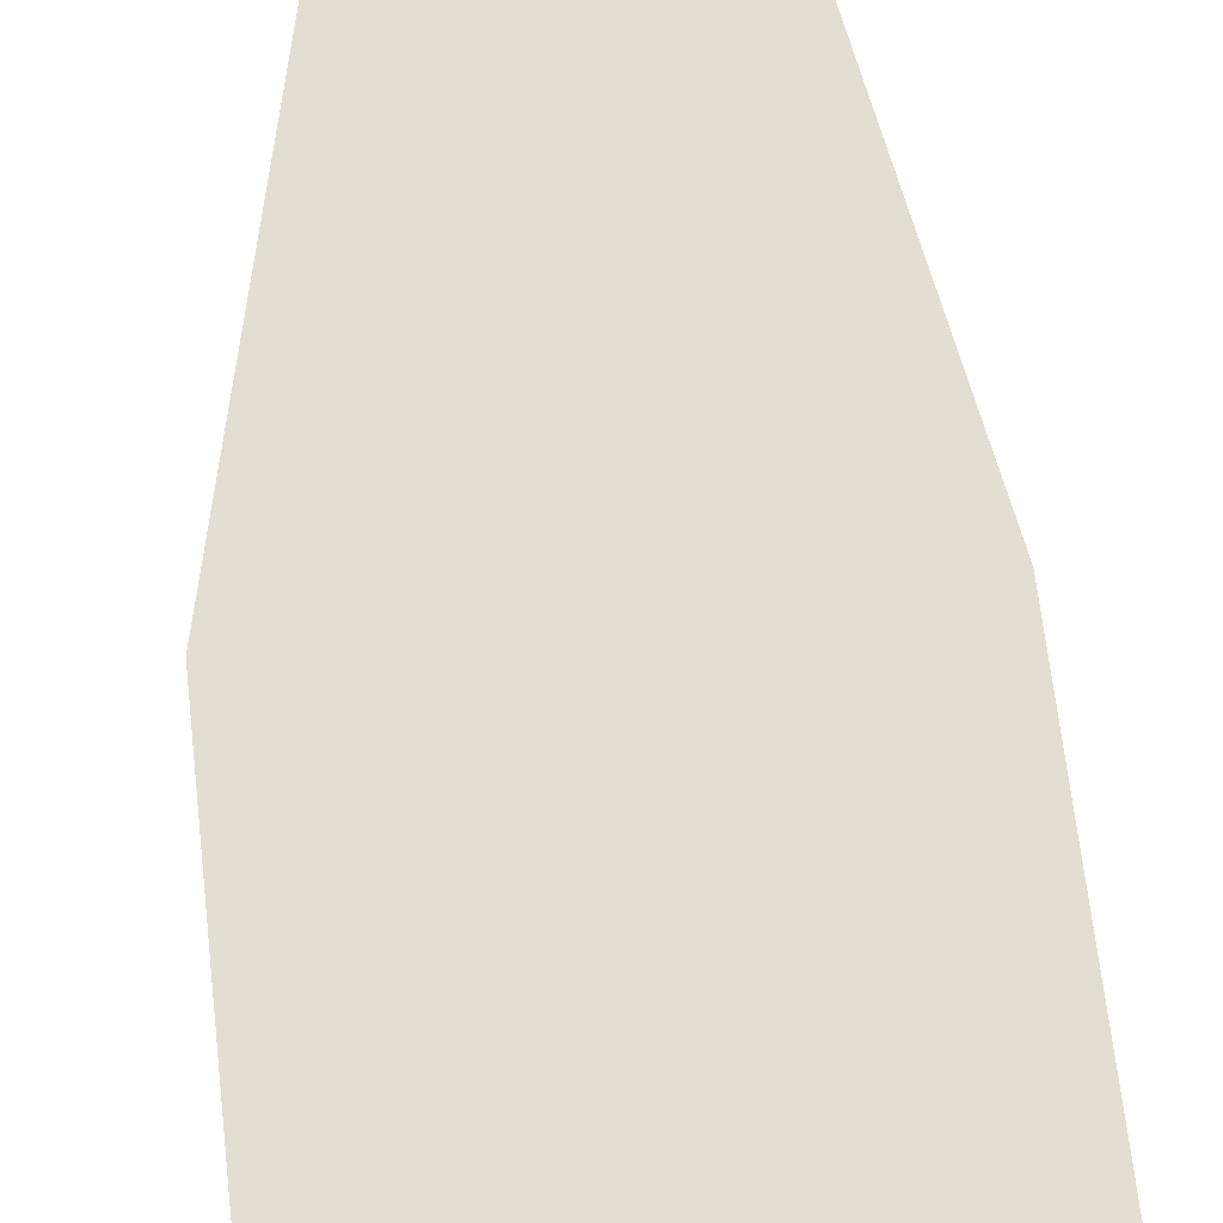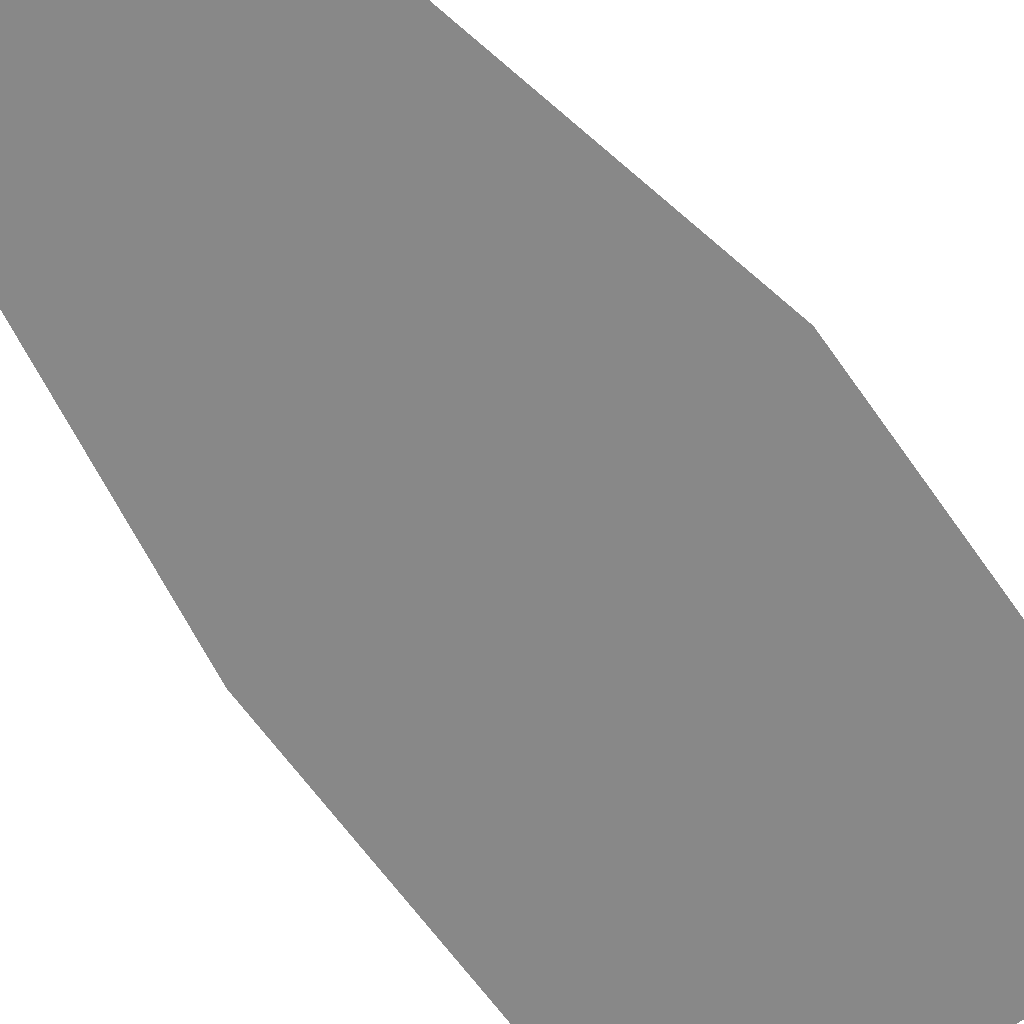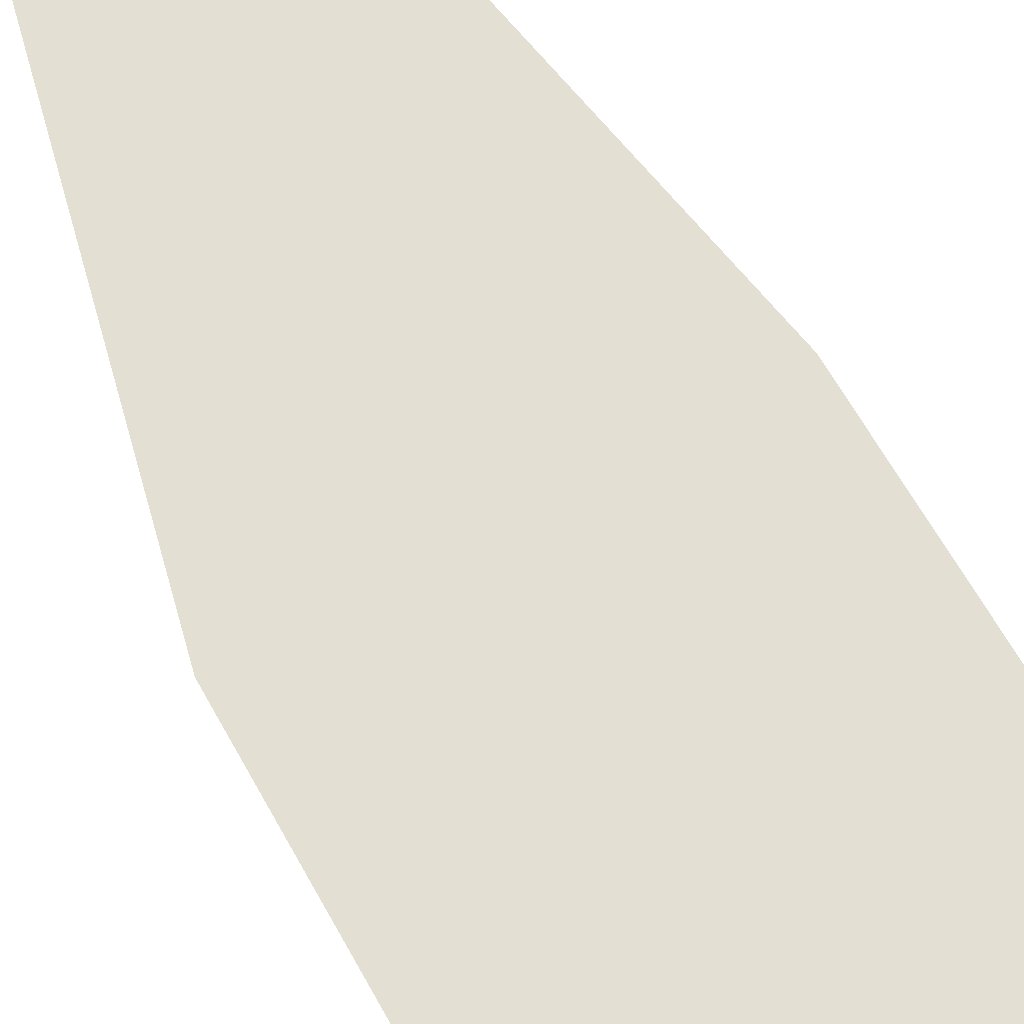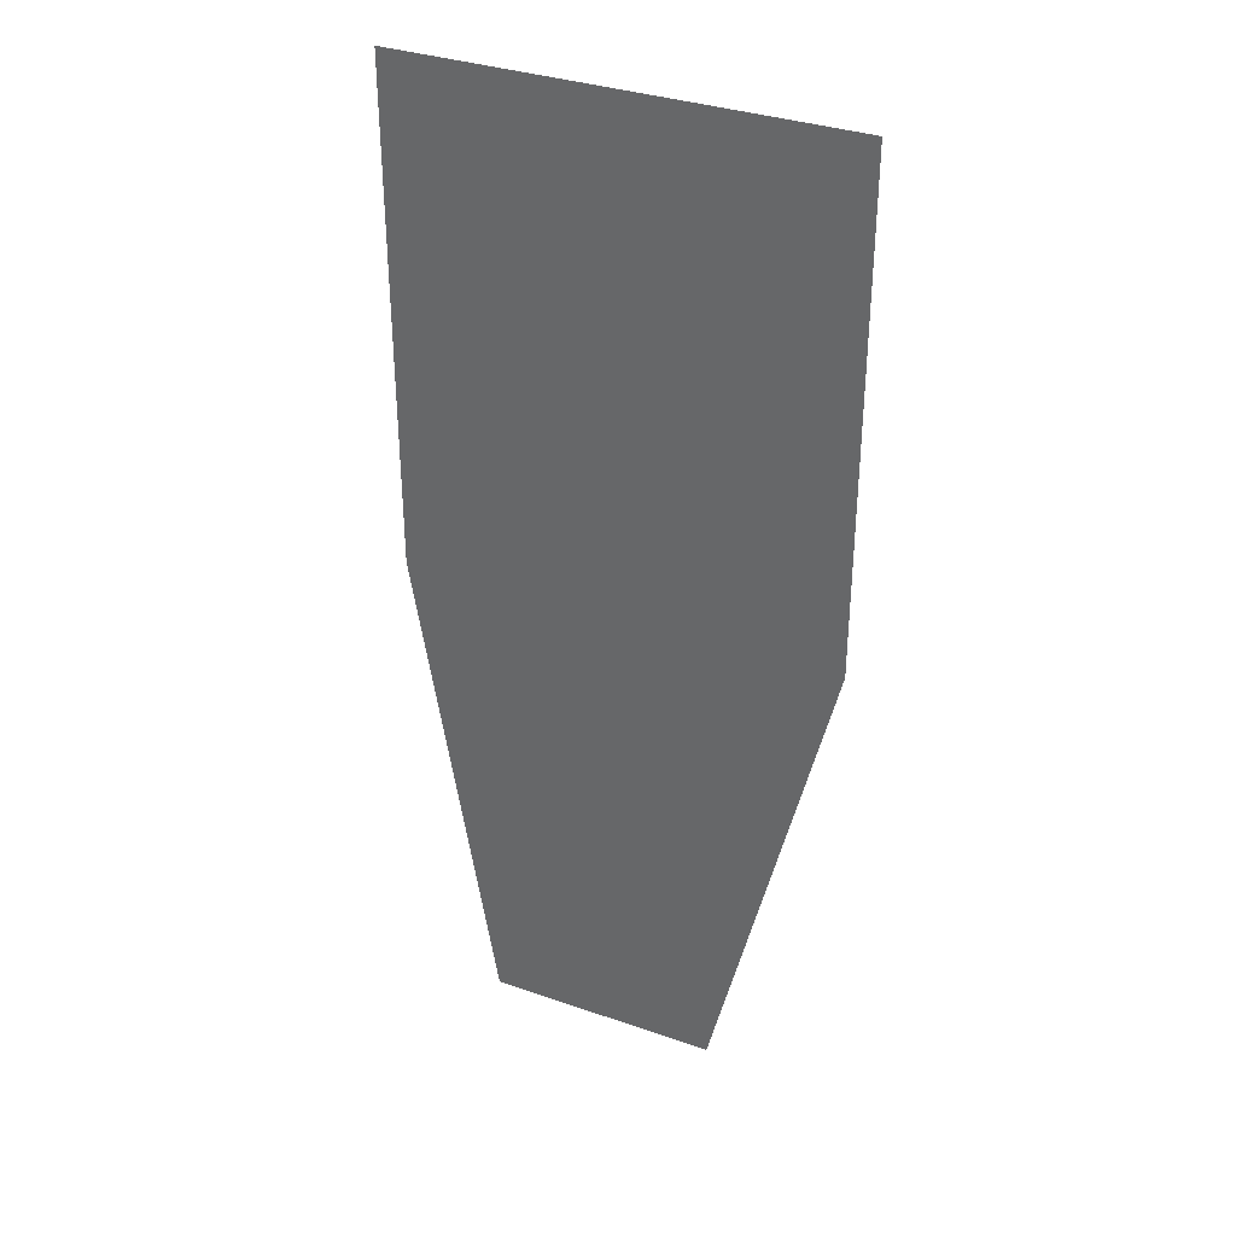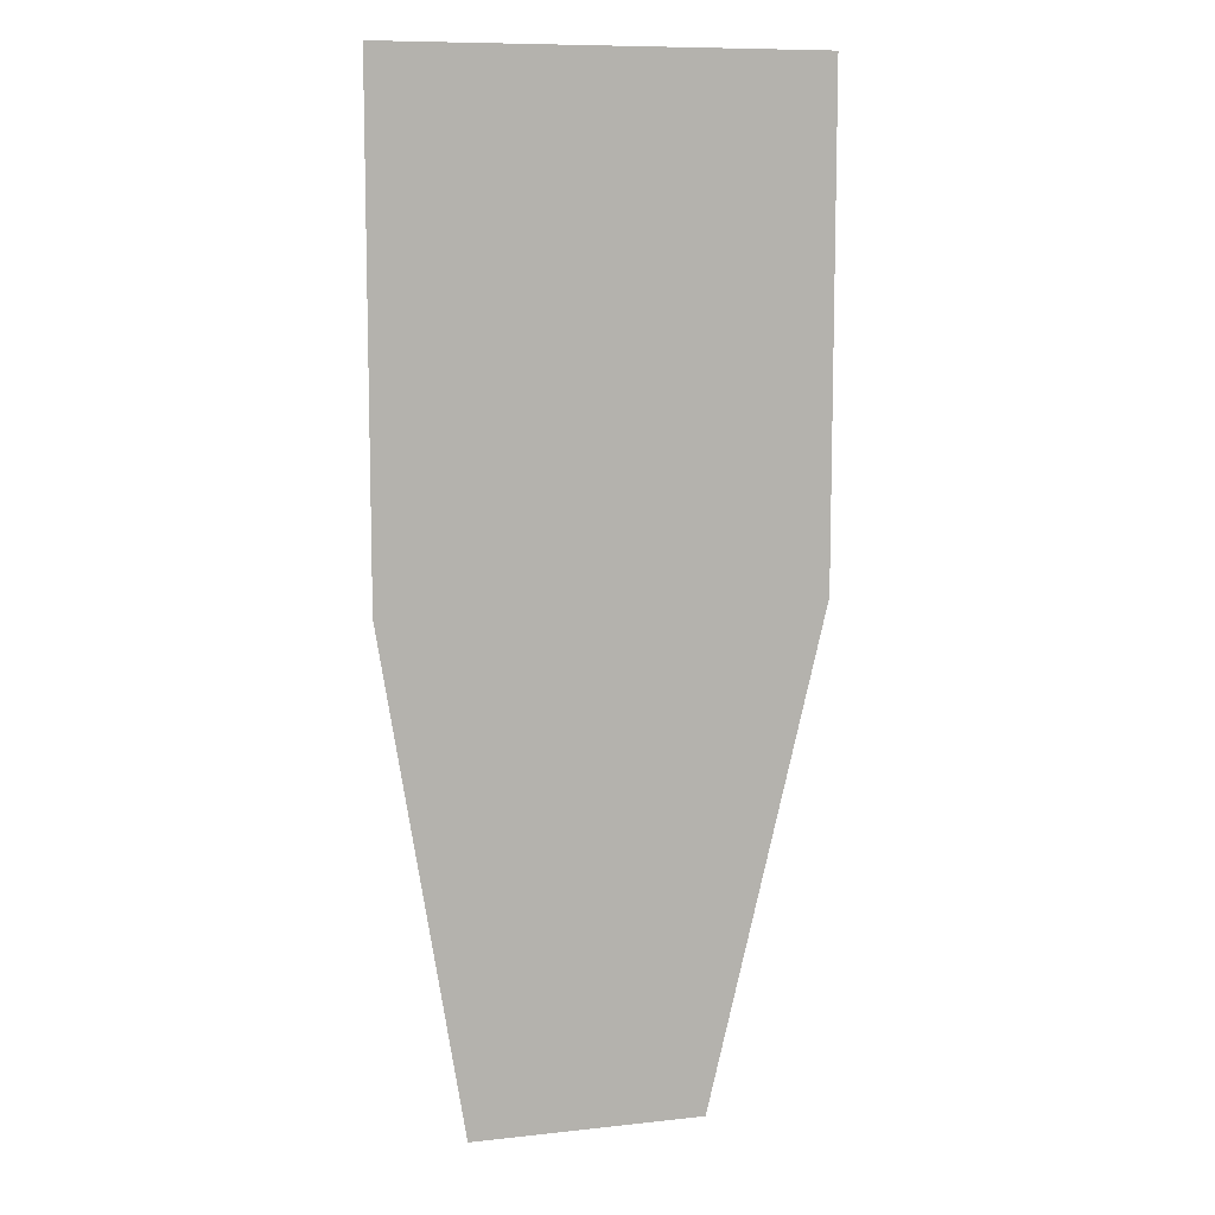
<metadata>
{"format":"obj","ext":"obj","renderer":"f3d","projection":"perspective","resolution":1024,"background":"white","views":[{"elev":67.4,"azim":173.5,"up":"+Z"},{"elev":-62.7,"azim":34.8,"up":"+Z"},{"elev":67.0,"azim":150.5,"up":"+Z"},{"elev":34.8,"azim":24.9,"up":"+Y"},{"elev":9.5,"azim":-16.0,"up":"+Y"}]}
</metadata>
<code>
v -0.445 0.02202 0
v -0.445 -0.9693 0
v -0.2838 -1.961 0
v 0.1793 -1.961 0
v 0.415 0.02202 0
v 0.415 -0.9693 0
f 1 6 5
f 1 2 6
f 2 4 6
f 2 3 4

</code>
